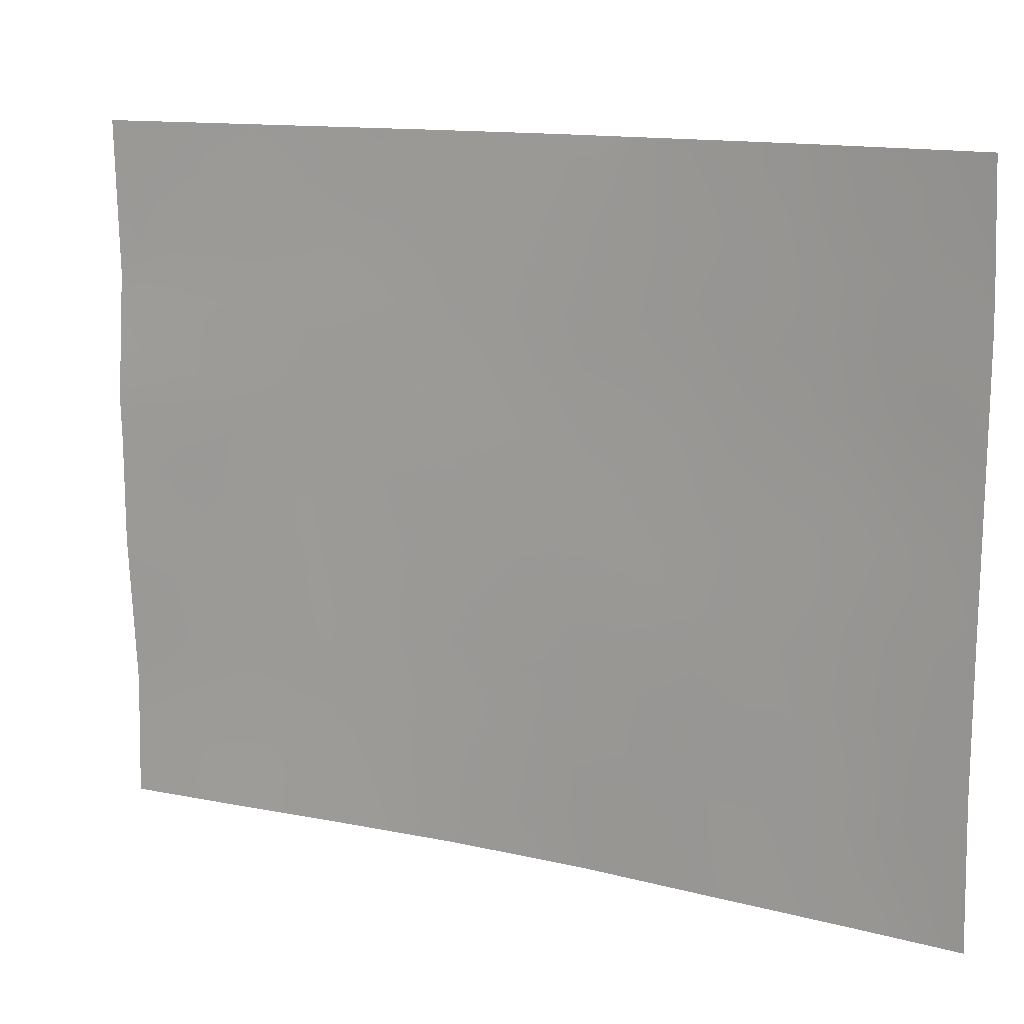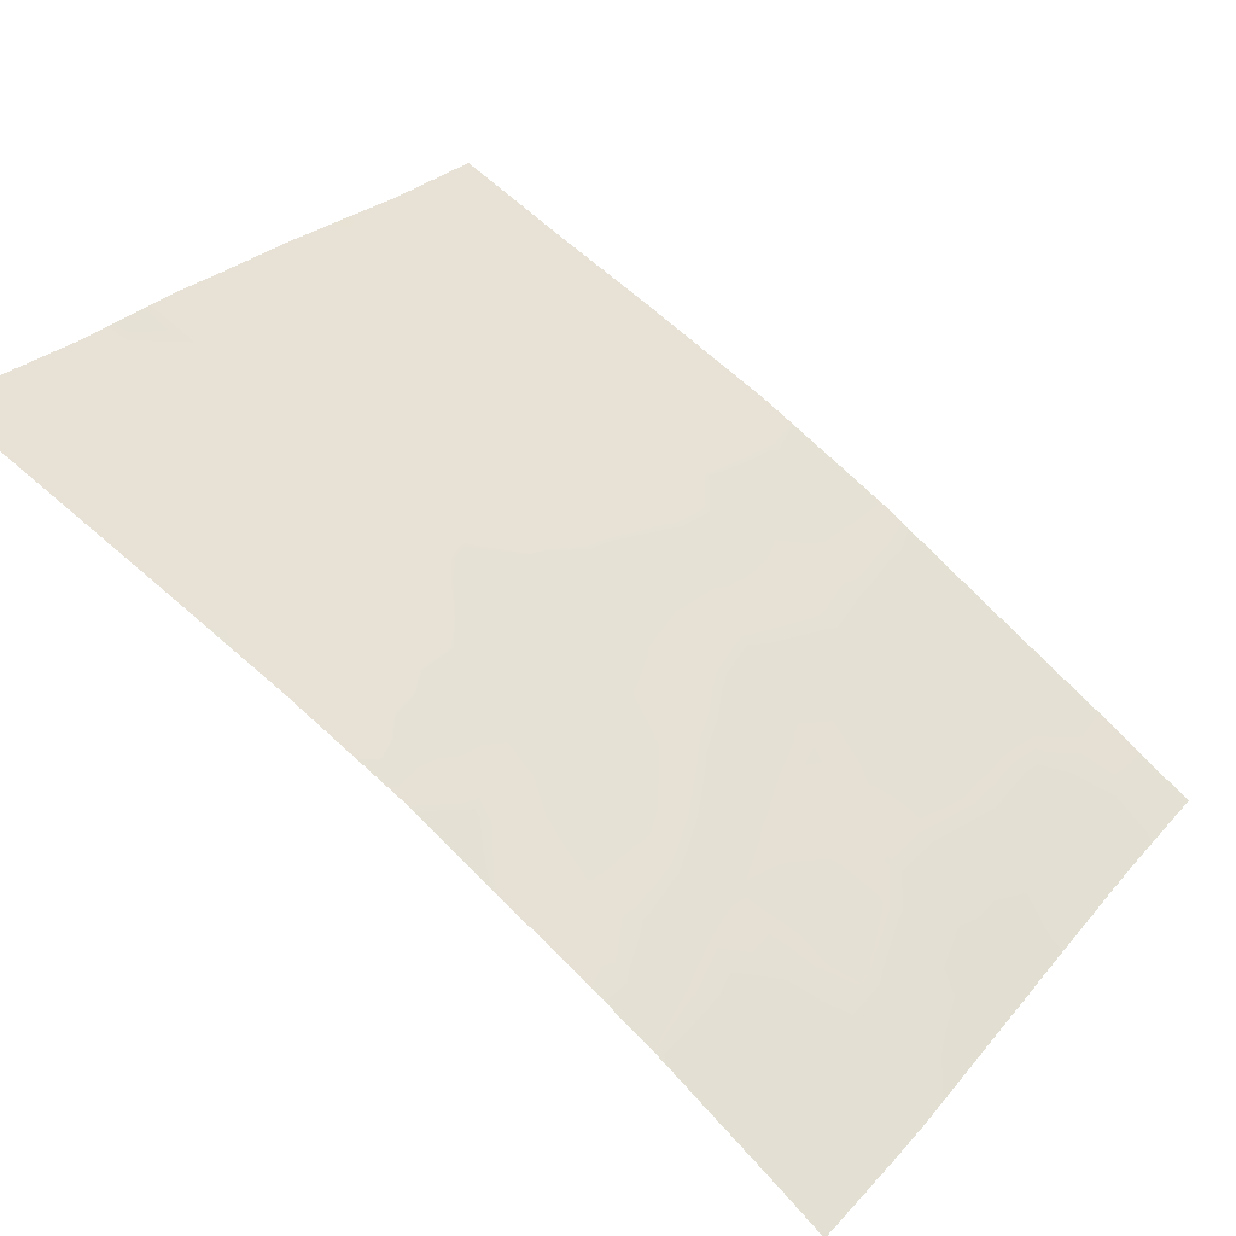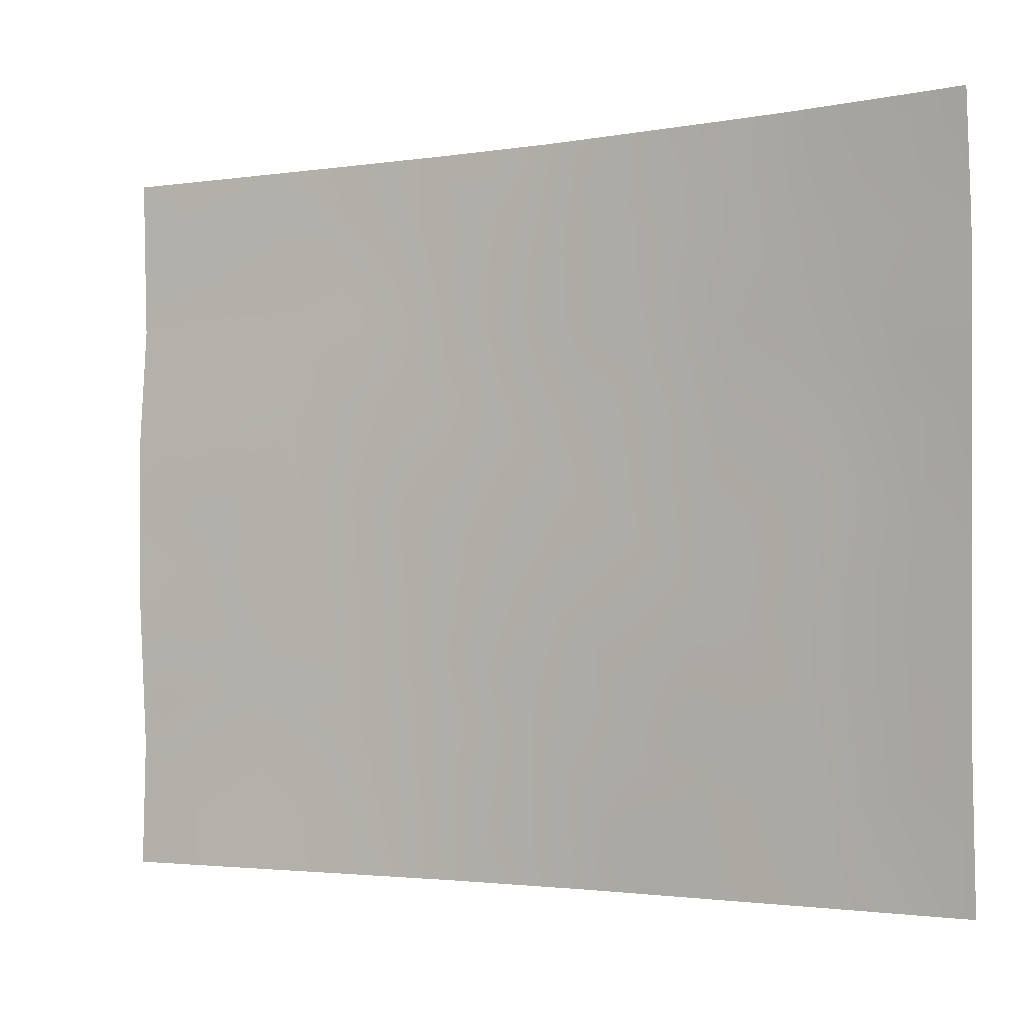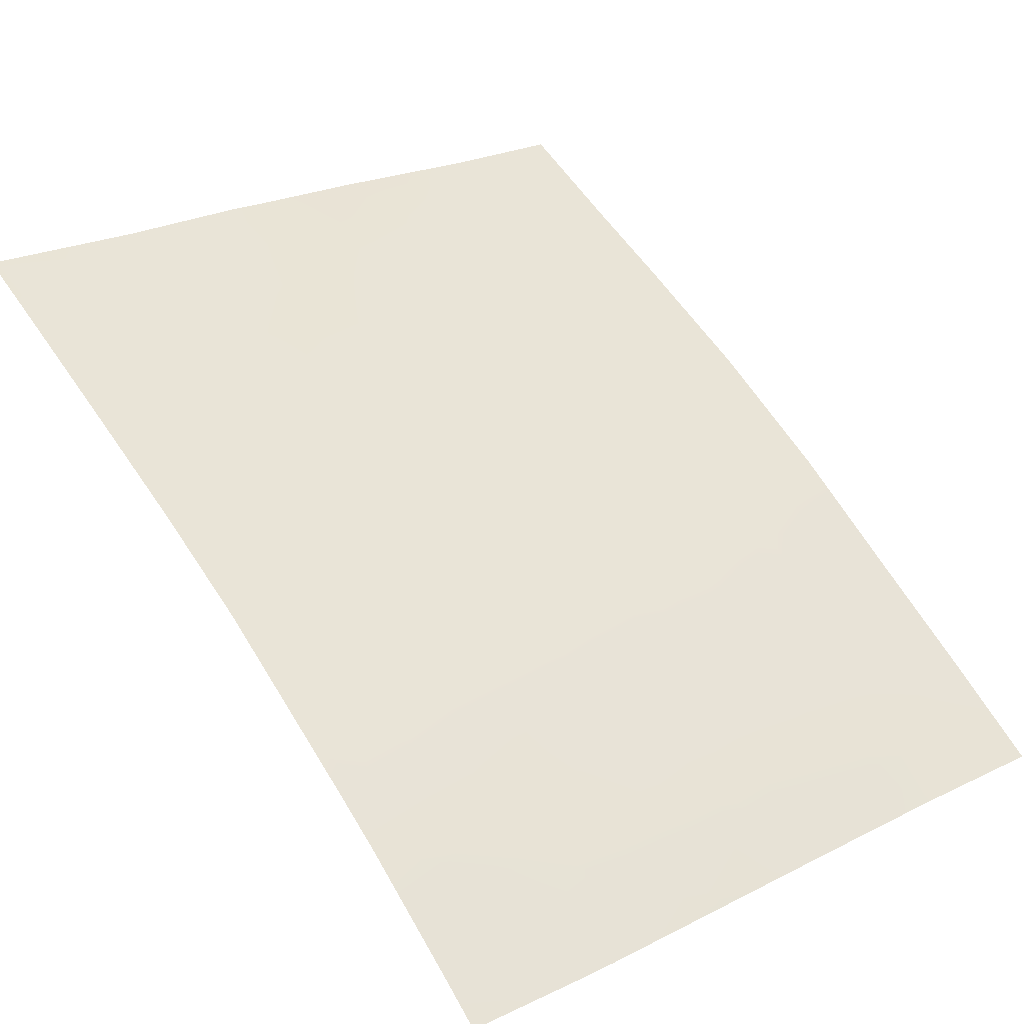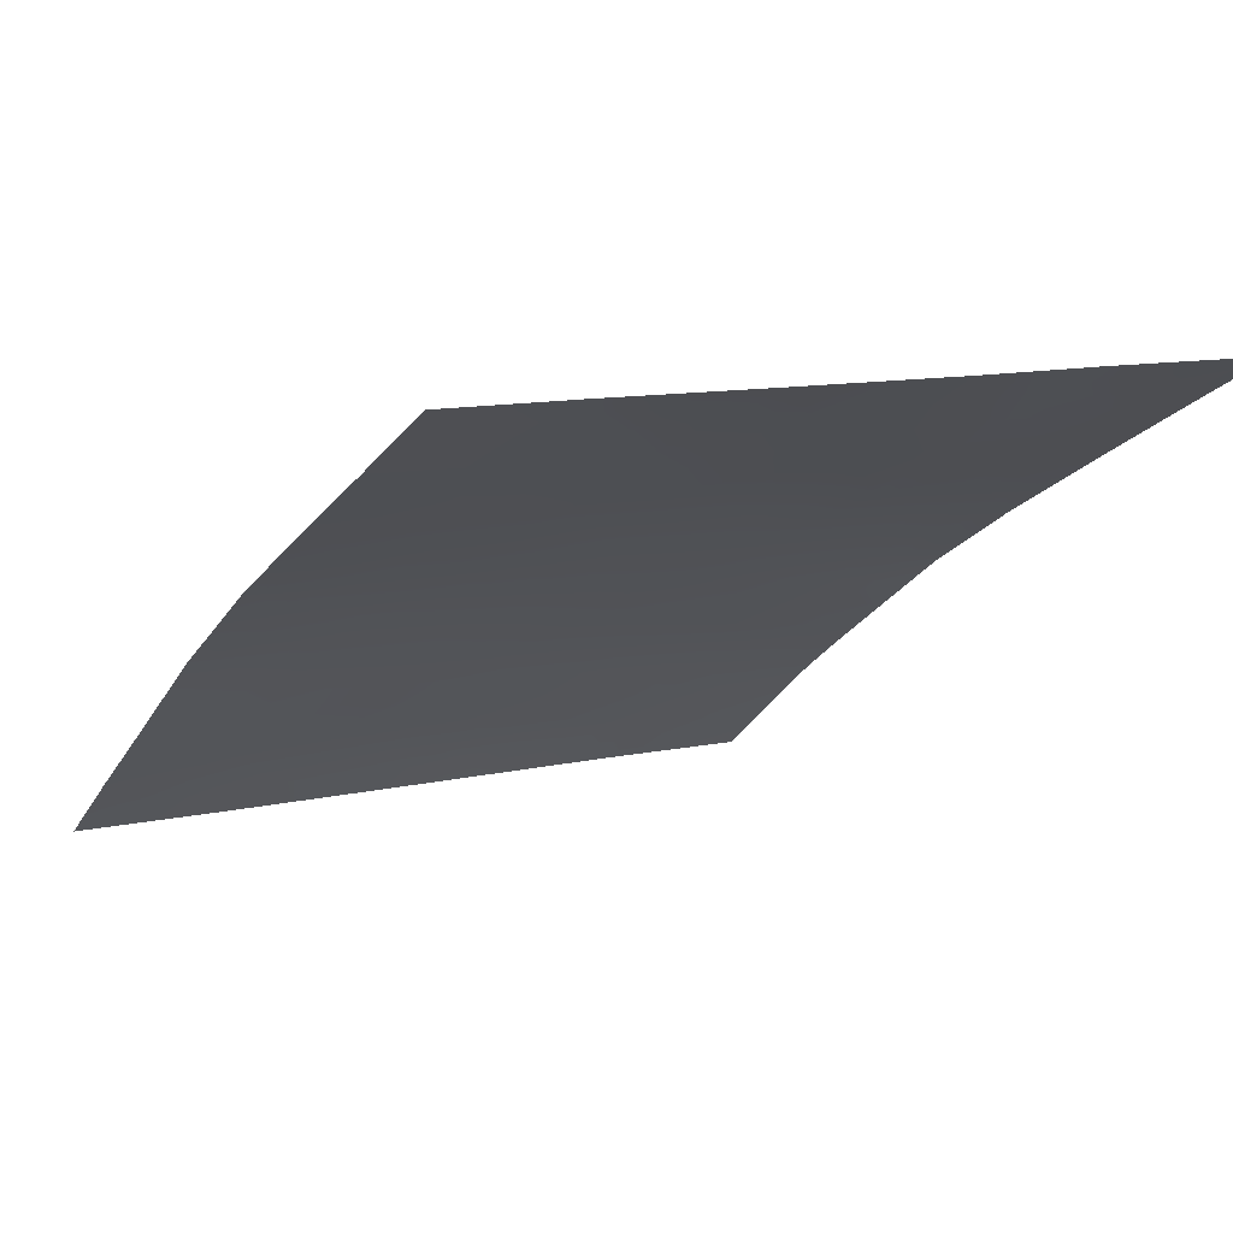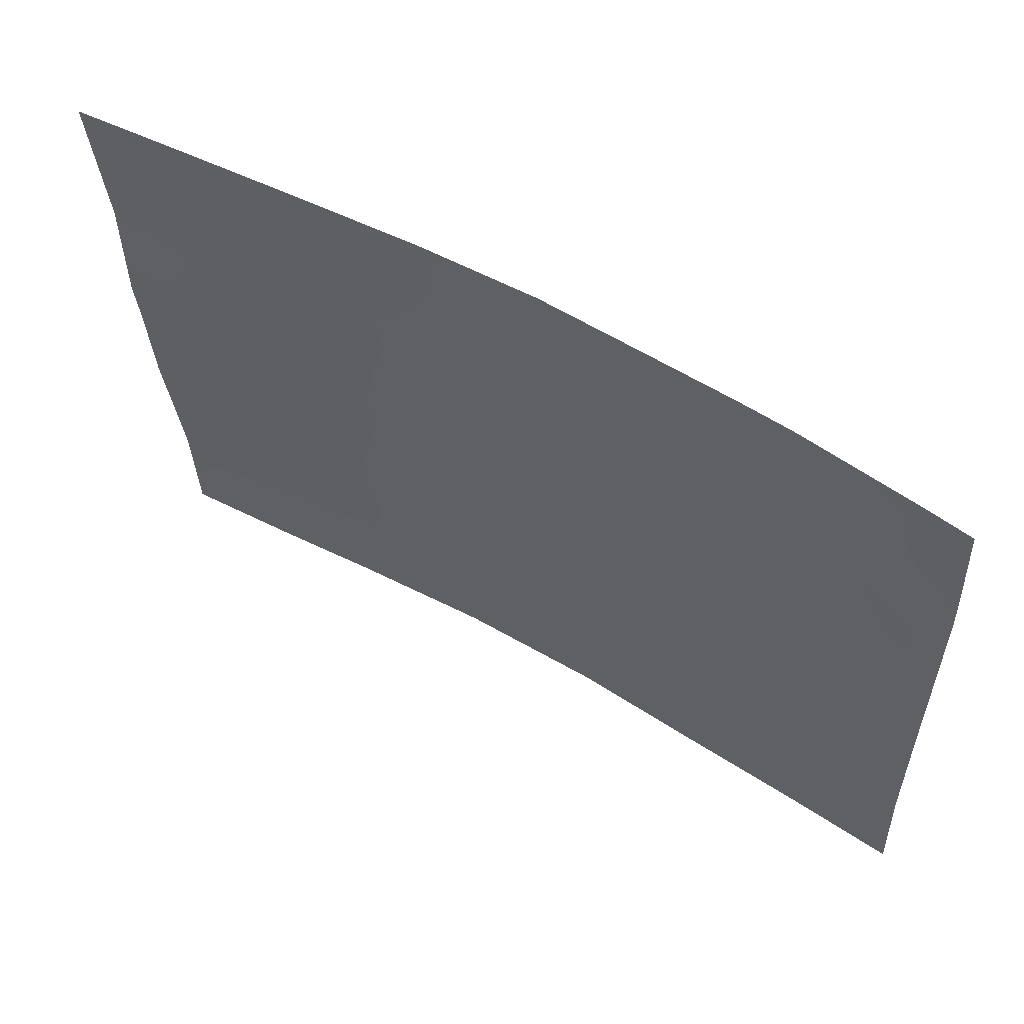
<metadata>
{"format":"obj","ext":"obj","renderer":"f3d","projection":"perspective","resolution":1024,"background":"white","views":[{"elev":12.9,"azim":-2.6,"up":"+Z"},{"elev":27.1,"azim":31.6,"up":"+Y"},{"elev":-2.6,"azim":0.6,"up":"+Z"},{"elev":24.9,"azim":51.3,"up":"+Y"},{"elev":11.3,"azim":-119.0,"up":"+Y"},{"elev":-29.8,"azim":2.1,"up":"+Y"}]}
</metadata>
<code>
v 29.3 30.72 -44.99
v 28.35 31.49 -42.77
v 26.13 33.05 -38
v 21.84 35.69 -45.48
v 20.16 36.63 -44.74
v 23.33 34.8 -44.48
v 19.54 36.94 -38
v 29.32 30.72 -42.74
v 24.71 33.98 -38
v 23.65 34.64 -42.32
v 27.67 31.92 -46.41
v 25.01 33.77 -43.65
v 26.34 32.84 -45.03
v 16.02 38.72 -45.33
v 18.27 37.6 -44.23
v 28.68 31.19 -38
v 29.33 30.72 -39.86
v 20.48 36.44 -46.79
v 19.17 37.13 -48.28
v 18.74 37.37 -46.28
v 28.02 31.64 -48.42
v 29.3 30.73 -50
v 21.48 35.94 -38
v 29.35 30.72 -40.58
v 27.21 32.29 -40.82
v 29.28 30.72 -47.57
v 29.32 30.72 -49.97
v 20.88 36.22 -48.55
v 20.88 36.26 -41.59
v 19.53 36.93 -50
v 26.91 32.52 -38
v 21.71 35.76 -50
v 26.67 32.69 -39.14
v 17.46 38.03 -48.06
v 27.72 31.83 -50
v 20.61 36.41 -39.83
v 16.1 38.72 -40.62
v 23.27 34.93 -38
v 24.74 33.89 -45.78
v 23.21 34.87 -46.55
v 16.01 38.72 -43.57
v 17.52 37.97 -38
v 16.04 38.72 -38
v 15.99 38.72 -42.8
v 17.89 37.77 -50
v 16.14 38.72 -47.92
v 16.1 38.72 -50
v 25.83 33.11 -50
v 23.89 34.44 -50
v 19.75 36.86 -42.82
v 29.28 30.72 -38
v 29.32 30.72 -50
v 17.49 38 -40.99
v 24.15 34.33 -40.24
v 26.69 32.64 -43.03
v 25.43 33.53 -41.54
v 19.27 37.09 -41.16
v 22.9 35.13 -39.01
v 25.86 33.24 -39.49
v 22.7 35.17 -48.35
v 22.16 35.5 -47.45
v 18.71 37.37 -39.26
v 17 38.26 -45.78
v 21.76 35.75 -43.17
v 24.63 33.95 -48.04
v 26.14 32.94 -47.17
v 26.55 32.66 -48.23
v 21.57 35.88 -40.11
v 20.83 36.29 -40.8
v 21.55 35.88 -41.31
v 28.66 31.21 -44.58
v 28.72 31.19 -43.67
v 27.97 31.74 -43.93
v 19.28 37.08 -38.76
v 18.53 37.46 -38
v 29.33 30.72 -41.66
v 28.65 31.25 -41.78
v 20.32 36.54 -45.78
v 21.15 36.07 -46.11
v 21.03 36.14 -45.07
v 27.85 31.77 -47.55
v 28.59 31.23 -48.04
v 28.52 31.28 -46.92
v 27.89 31.77 -45.17
v 28.54 31.28 -45.73
v 27.01 32.38 -45.66
v 27.13 32.3 -44.66
v 20.51 36.44 -38
v 20.13 36.65 -38.88
v 21.08 36.16 -38.98
v 27.8 31.88 -41.82
v 28.79 31.13 -40.97
v 25.42 33.52 -38
v 25.25 33.63 -38.83
v 28.6 31.23 -49.08
v 29.3 30.72 -48.77
v 23.46 34.74 -43.4
v 24.16 34.3 -44.05
v 24.32 34.21 -42.97
v 17.19 38.16 -39.83
v 18.09 37.69 -40.09
v 20.05 36.66 -48.42
v 20.7 36.32 -47.73
v 19.83 36.79 -47.51
v 19.43 37.01 -45.49
v 19.62 36.9 -46.52
v 19.23 37.11 -44.47
v 18.52 37.48 -45.24
v 18.79 37.33 -42.6
v 17.99 37.73 -43.24
v 19.01 37.23 -43.51
v 25.54 33.37 -45.38
v 25.68 33.3 -44.35
v 24.86 33.84 -44.72
v 27.41 32.15 -38.97
v 27.1 32.37 -39.81
v 27.76 31.89 -39.94
v 28.63 31.25 -40.03
v 16.02 38.72 -44.45
v 16.71 38.39 -44.76
v 27.8 31.85 -38
v 28.19 31.57 -39.02
v 22.37 35.43 -38
v 22.39 35.42 -38.45
v 26.47 32.81 -40.15
v 16.97 38.26 -38.71
v 16.07 38.72 -39.31
v 16.05 38.72 -41.71
v 16.7 38.41 -40.81
v 17.73 37.85 -42.35
v 29.31 30.72 -43.86
v 17.66 37.91 -49.06
v 16.83 38.35 -49.02
v 17 38.24 -50
v 20.62 36.35 -50
v 21.28 36 -49.23
v 20.3 36.52 -49.24
v 19.38 37.02 -49.18
v 24.04 34.35 -45.13
v 24.25 34.2 -49.09
v 23.63 34.58 -48.26
v 23.28 34.82 -49.17
v 27.06 32.29 -49.14
v 27.86 31.74 -49.17
v 27.36 32.1 -48.31
v 25.85 33.21 -43.31
v 26.07 33.08 -42.26
v 25.2 33.66 -42.59
v 17.3 38.09 -44.02
v 19.95 36.75 -40.52
v 20.15 36.63 -41.37
v 21.63 35.8 -48.21
v 22.56 35.26 -44.95
v 22.55 35.26 -45.97
v 23.27 34.83 -45.55
v 23.25 34.88 -40.62
v 23.51 34.74 -39.63
v 24.86 33.77 -50
v 25.21 33.54 -49.08
v 25.42 33.43 -46.42
v 26.21 32.91 -46.02
v 17.6 37.95 -45.01
v 25.01 33.78 -39.84
v 24.78 33.94 -40.87
v 25.64 33.39 -40.5
v 17.86 37.82 -46.07
v 23.96 34.39 -46.19
v 26.16 32.9 -49.11
v 26.78 32.47 -50
v 26.49 32.76 -44.03
v 27.22 32.27 -43.74
v 27.5 32.08 -42.85
v 28.83 31.08 -39.17
v 29.31 30.72 -38.93
v 18.51 37.46 -49.12
v 18.3 37.59 -48.17
v 18.71 37.35 -50
v 29.29 30.72 -46.28
v 23.01 35.03 -41.66
v 22.13 35.55 -42.03
v 22.76 35.16 -42.73
v 19.98 36.73 -43.74
v 19.51 36.97 -41.98
v 18.71 37.37 -41.8
v 20.4 36.51 -42.17
v 18.37 37.55 -41.08
v 21.79 35.72 -44.39
v 20.92 36.21 -43.99
v 22.6 35.25 -43.84
v 24.41 34.17 -39.19
v 23.9 34.49 -41.27
v 18.95 37.25 -47.31
v 19 37.23 -40.29
v 19.63 36.91 -39.61
v 25.28 33.51 -47.36
v 25.63 33.27 -48.18
v 21.96 35.66 -39.1
v 26.3 32.93 -41.19
v 18.08 37.71 -47.14
v 26.93 32.48 -41.97
v 20.7 36.33 -43.01
v 21.28 36.03 -42.24
v 21.31 35.98 -47.09
v 21.92 35.64 -46.47
v 22.26 35.43 -49.19
v 22.56 35.26 -46.81
v 23.03 34.98 -47.48
v 22.8 35.1 -50
v 23.99 34.46 -38
v 23.79 34.56 -38.65
v 24.54 34.09 -41.91
v 16.55 38.49 -46.42
v 16.08 38.72 -46.63
v 16.78 38.35 -38
v 28.51 31.28 -50
v 16.72 38.42 -48.02
v 16.12 38.72 -48.96
v 17.18 38.17 -46.97
v 23.85 34.45 -47.26
v 24.64 33.95 -46.86
v 26.82 32.49 -46.53
v 27.06 32.32 -47.36
v 26.07 33.09 -38.56
v 28.1 31.64 -40.9
v 17.86 37.81 -39
v 16.52 38.52 -47.21
v 22.55 35.32 -39.91
v 16.93 38.25 -43.1
v 22.32 35.45 -40.91
v 16.56 38.45 -43.98
v 16.45 38.53 -39.2
v 16.44 38.54 -39.96
v 16.77 38.34 -42.14
f 68 69 70
f 33 31 223
f 76 24 92
f 78 79 80
f 81 82 83
f 86 84 87
f 88 89 90
f 91 77 224
f 93 94 223
f 82 95 96
f 97 98 99
f 102 103 104
f 78 105 106
f 107 108 105
f 109 110 111
f 112 113 114
f 115 116 117
f 118 117 224
f 149 230 120
f 121 115 122
f 123 23 124
f 25 116 125
f 1 131 71
f 132 133 134
f 135 136 137
f 102 138 137
f 139 114 98
f 140 141 142
f 143 144 145
f 146 147 148
f 69 150 151
f 153 154 155
f 156 157 227
f 158 159 140
f 112 160 161
f 120 162 149
f 163 164 165
f 166 108 162
f 155 167 139
f 168 169 143
f 170 87 171
f 73 172 171
f 173 17 174
f 27 22 52
f 132 175 176
f 177 138 175
f 178 85 83
f 179 180 181
f 182 111 107
f 109 183 184
f 185 151 183
f 186 130 184
f 187 188 80
f 187 153 189
f 190 163 94
f 156 179 191
f 104 106 192
f 186 193 101
f 74 194 89
f 66 195 196
f 125 165 198
f 122 118 173
f 129 100 232
f 176 192 199
f 91 200 172
f 147 200 198
f 201 202 185
f 188 201 182
f 203 204 79
f 152 136 205
f 206 61 207
f 206 154 204
f 208 142 205
f 9 209 210
f 157 190 210
f 170 146 113
f 191 211 164
f 148 211 99
f 46 226 213
f 181 189 97
f 144 215 95
f 193 150 194
f 216 217 133
f 103 152 203
f 218 212 226
f 218 199 166
f 180 70 202
f 159 168 196
f 141 219 207
f 219 220 167
f 160 220 195
f 161 221 86
f 222 221 66
f 222 145 81
f 68 36 69
f 70 69 29
f 73 72 2
f 33 223 59
f 74 7 75
f 126 225 42
f 8 77 2
f 77 8 76
f 5 78 80
f 78 18 79
f 80 79 4
f 11 81 83
f 81 21 82
f 83 82 26
f 84 11 85
f 71 85 1
f 13 86 87
f 86 11 84
f 87 84 73
f 23 88 90
f 88 7 89
f 90 89 36
f 91 2 77
f 3 93 223
f 93 9 94
f 223 94 59
f 26 82 96
f 82 21 95
f 96 95 27
f 10 97 99
f 97 6 98
f 99 98 12
f 100 53 101
f 19 102 104
f 102 28 103
f 104 103 18
f 18 78 106
f 78 5 105
f 106 105 20
f 5 107 105
f 107 15 108
f 105 108 20
f 50 109 111
f 109 130 110
f 111 110 15
f 39 112 114
f 112 13 113
f 114 113 12
f 122 115 117
f 115 33 116
f 117 116 25
f 24 118 92
f 118 122 117
f 92 118 224
f 119 14 120
f 63 120 14
f 16 121 122
f 121 31 115
f 38 123 124
f 116 33 125
f 59 125 33
f 37 232 127
f 37 128 129
f 128 44 233
f 129 233 53
f 233 130 53
f 131 8 72
f 2 72 8
f 45 132 134
f 132 34 133
f 134 133 47
f 30 135 137
f 135 32 136
f 137 136 28
f 27 95 215
f 126 100 225
f 28 102 137
f 102 19 138
f 137 138 30
f 6 139 98
f 139 39 114
f 98 114 12
f 49 140 142
f 140 65 141
f 142 141 60
f 67 143 145
f 143 35 144
f 145 144 21
f 12 146 148
f 146 55 147
f 148 147 56
f 110 149 15
f 29 69 151
f 69 36 150
f 151 150 57
f 152 60 61
f 6 153 155
f 153 4 154
f 155 154 40
f 229 156 227
f 156 54 157
f 227 157 58
f 49 158 140
f 158 48 159
f 140 159 65
f 13 112 161
f 112 39 160
f 161 160 66
f 228 44 41
f 41 119 230
f 120 63 162
f 149 162 15
f 59 163 165
f 163 54 164
f 165 164 56
f 63 166 162
f 166 20 108
f 162 108 15
f 6 155 139
f 155 40 167
f 139 167 39
f 67 168 143
f 168 48 169
f 143 169 35
f 55 170 171
f 170 13 87
f 171 87 73
f 73 2 172
f 171 172 55
f 16 173 174
f 174 51 16
f 34 132 176
f 132 45 175
f 176 175 19
f 45 177 175
f 177 30 138
f 175 138 19
f 26 178 83
f 178 1 85
f 83 85 11
f 10 179 181
f 179 229 180
f 181 180 64
f 5 182 107
f 182 50 111
f 107 111 15
f 130 109 184
f 109 50 183
f 184 183 57
f 50 185 183
f 185 29 151
f 183 151 57
f 57 186 184
f 186 53 130
f 4 187 80
f 187 64 188
f 80 188 5
f 64 187 189
f 187 4 153
f 189 153 6
f 9 190 94
f 190 54 163
f 94 163 59
f 54 156 191
f 156 229 179
f 191 179 10
f 19 104 192
f 104 18 106
f 192 106 20
f 53 186 101
f 186 57 193
f 101 193 62
f 7 74 89
f 74 62 194
f 89 194 36
f 67 66 196
f 196 195 65
f 16 122 173
f 58 124 197
f 124 23 197
f 25 125 198
f 125 59 165
f 198 165 56
f 33 115 31
f 24 17 118
f 173 118 17
f 129 53 100
f 34 176 199
f 176 19 192
f 199 192 20
f 2 91 172
f 91 25 200
f 172 200 55
f 56 147 198
f 147 55 200
f 198 200 25
f 50 201 185
f 201 64 202
f 185 202 29
f 5 188 182
f 188 64 201
f 182 201 50
f 18 203 79
f 203 61 204
f 79 204 4
f 60 152 205
f 152 28 136
f 205 136 32
f 40 206 207
f 207 61 60
f 61 206 204
f 206 40 154
f 204 154 4
f 32 208 205
f 208 49 142
f 205 142 60
f 209 38 210
f 58 210 38
f 58 157 210
f 157 54 190
f 210 190 9
f 13 170 113
f 170 55 146
f 113 146 12
f 54 191 164
f 191 10 211
f 164 211 56
f 12 148 99
f 148 56 211
f 99 211 10
f 14 213 212
f 10 181 97
f 181 64 189
f 97 189 6
f 126 42 214
f 126 214 43
f 21 144 95
f 144 35 215
f 27 215 22
f 62 193 194
f 193 57 150
f 194 150 36
f 34 216 133
f 216 46 217
f 133 217 47
f 18 103 203
f 103 28 152
f 203 152 61
f 34 218 216
f 218 63 212
f 63 218 166
f 218 34 199
f 166 199 20
f 64 180 202
f 180 229 70
f 202 70 29
f 65 159 196
f 159 48 168
f 196 168 67
f 60 141 207
f 141 65 219
f 207 219 40
f 40 219 167
f 219 65 220
f 167 220 39
f 66 160 195
f 160 39 220
f 195 220 65
f 13 161 86
f 161 66 221
f 86 221 11
f 67 222 66
f 222 11 221
f 11 222 81
f 222 67 145
f 81 145 21
f 223 31 3
f 225 75 42
f 124 58 38
f 212 63 14
f 224 77 92
f 226 212 213
f 218 226 216
f 62 74 75
f 25 91 224
f 225 101 62
f 224 117 25
f 225 100 101
f 197 23 90
f 216 226 46
f 225 62 75
f 227 197 68
f 231 100 126
f 227 58 197
f 68 197 90
f 68 90 36
f 92 77 76
f 230 119 120
f 71 131 72
f 228 149 110
f 229 68 70
f 44 228 233
f 41 230 228
f 229 227 68
f 228 230 149
f 84 85 71
f 73 71 72
f 73 84 71
f 231 126 43
f 127 231 43
f 232 100 231
f 232 231 127
f 129 232 37
f 233 228 130
f 128 233 129
f 130 228 110

</code>
